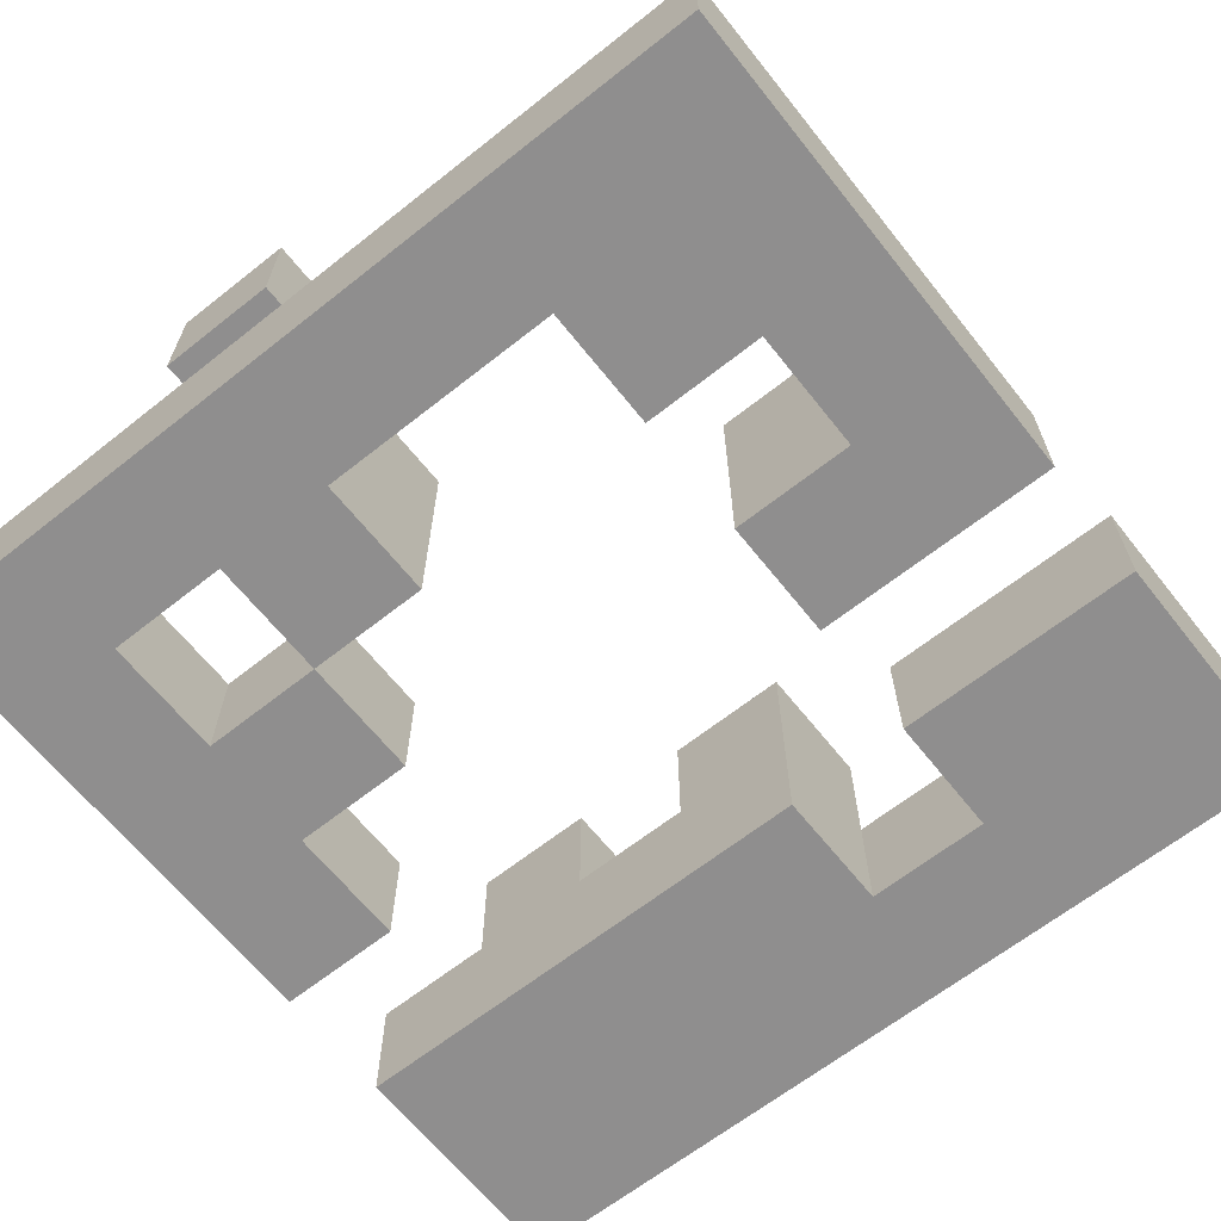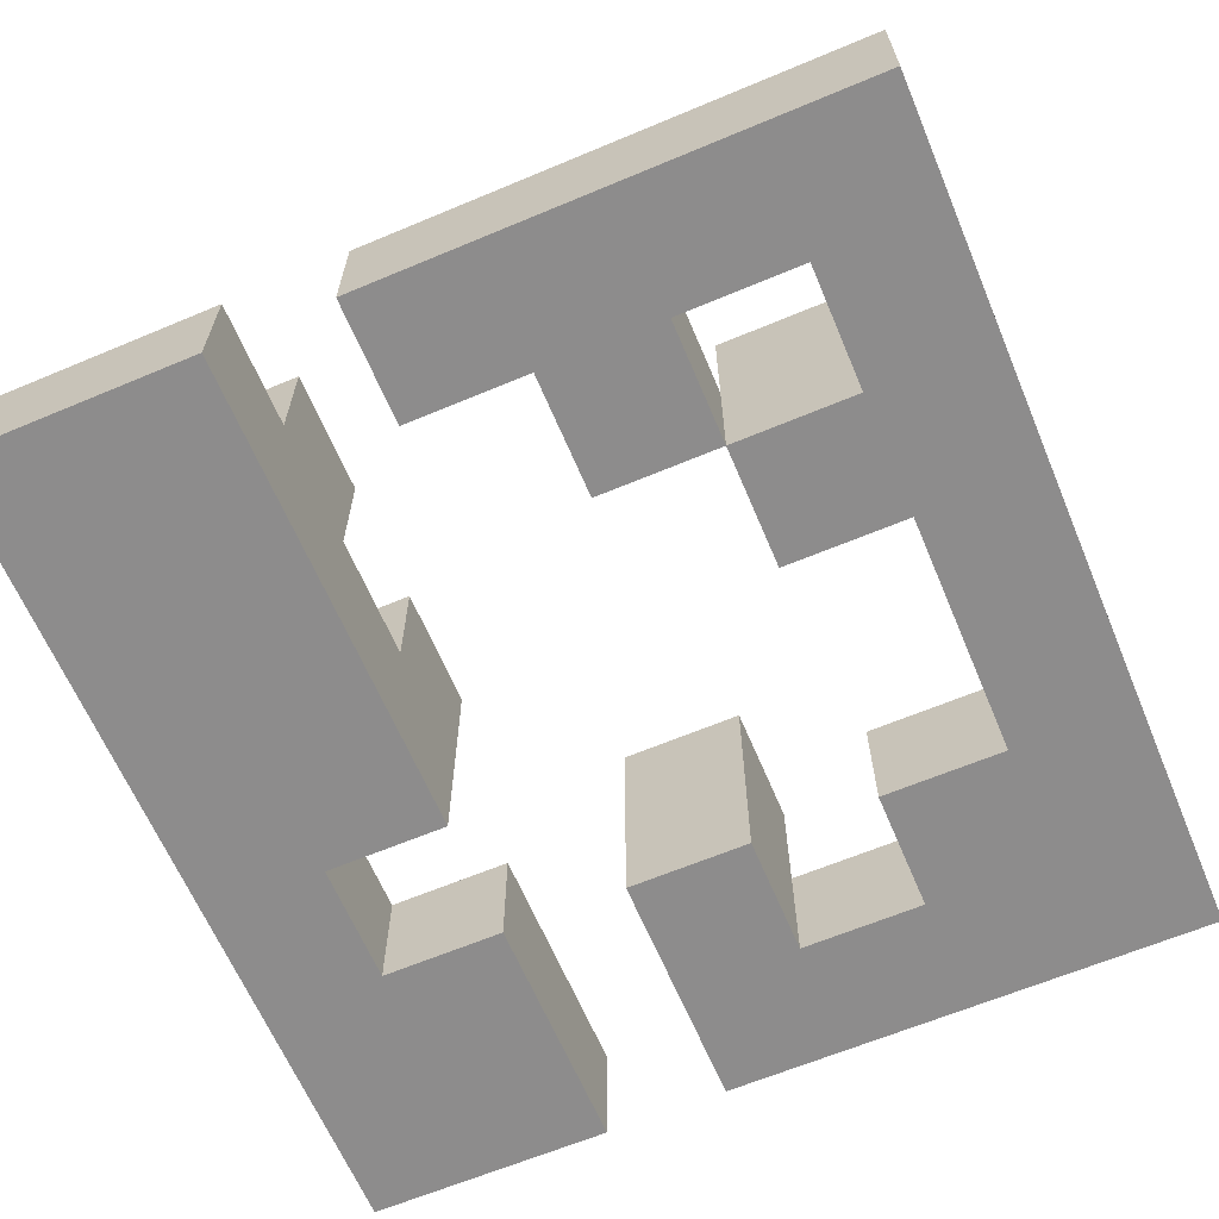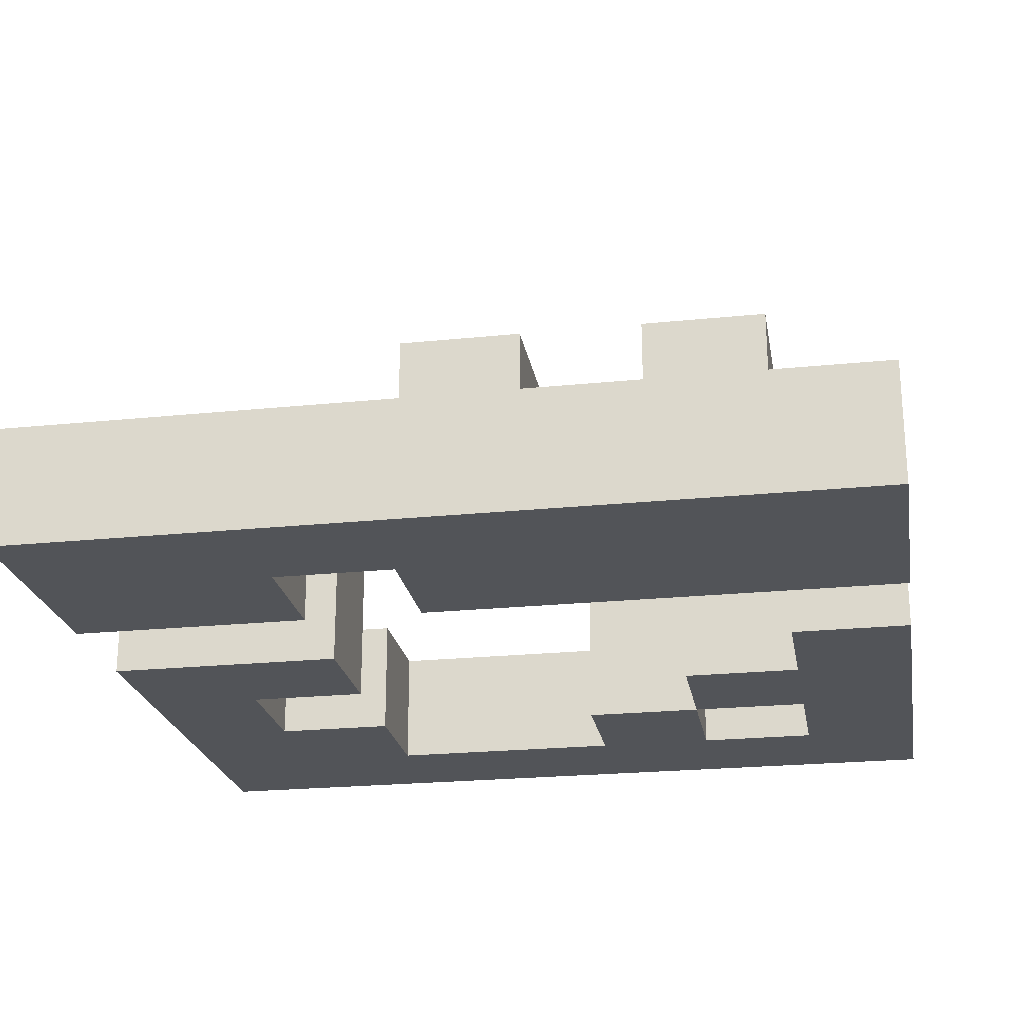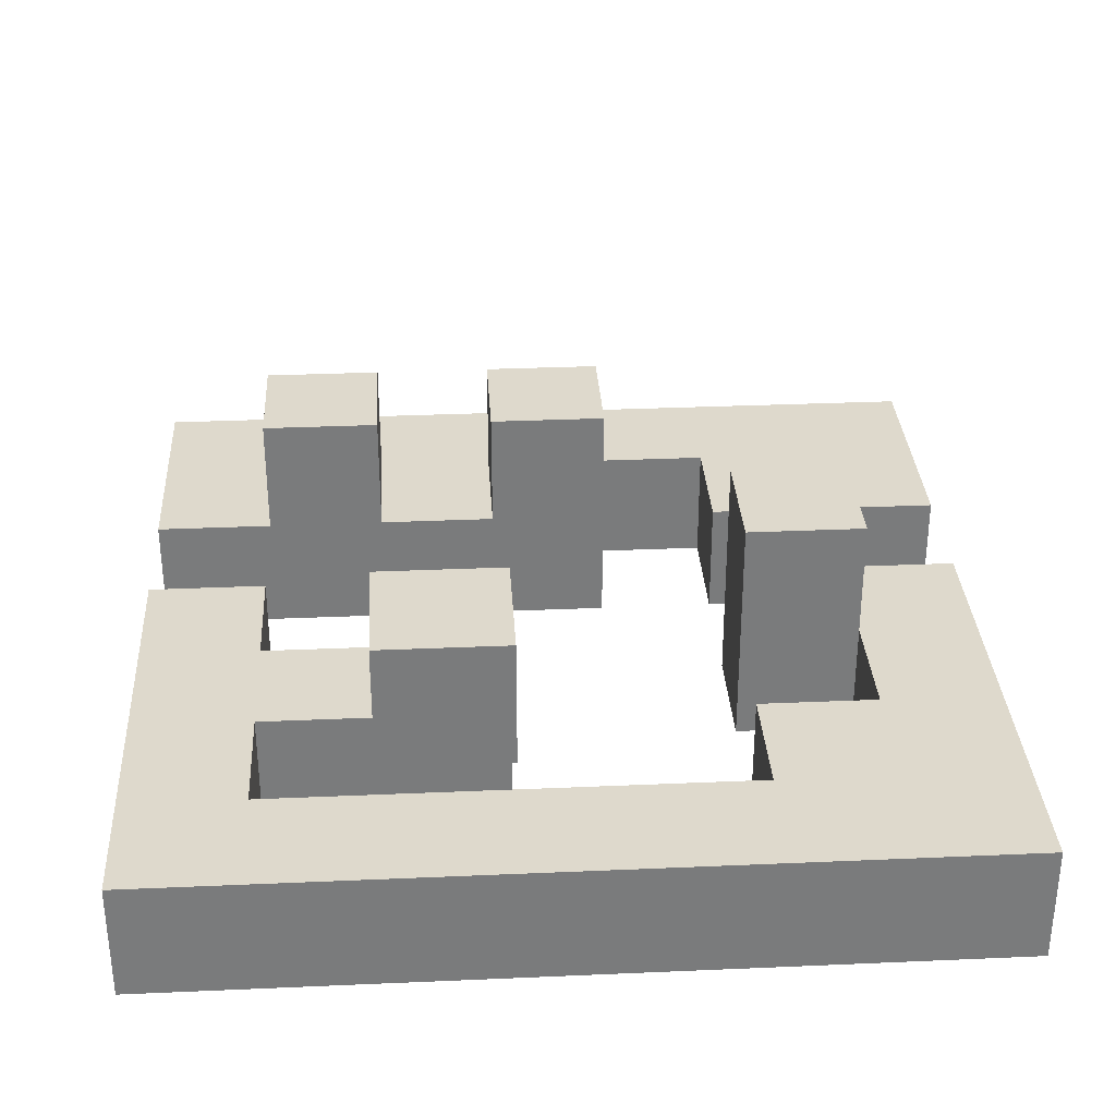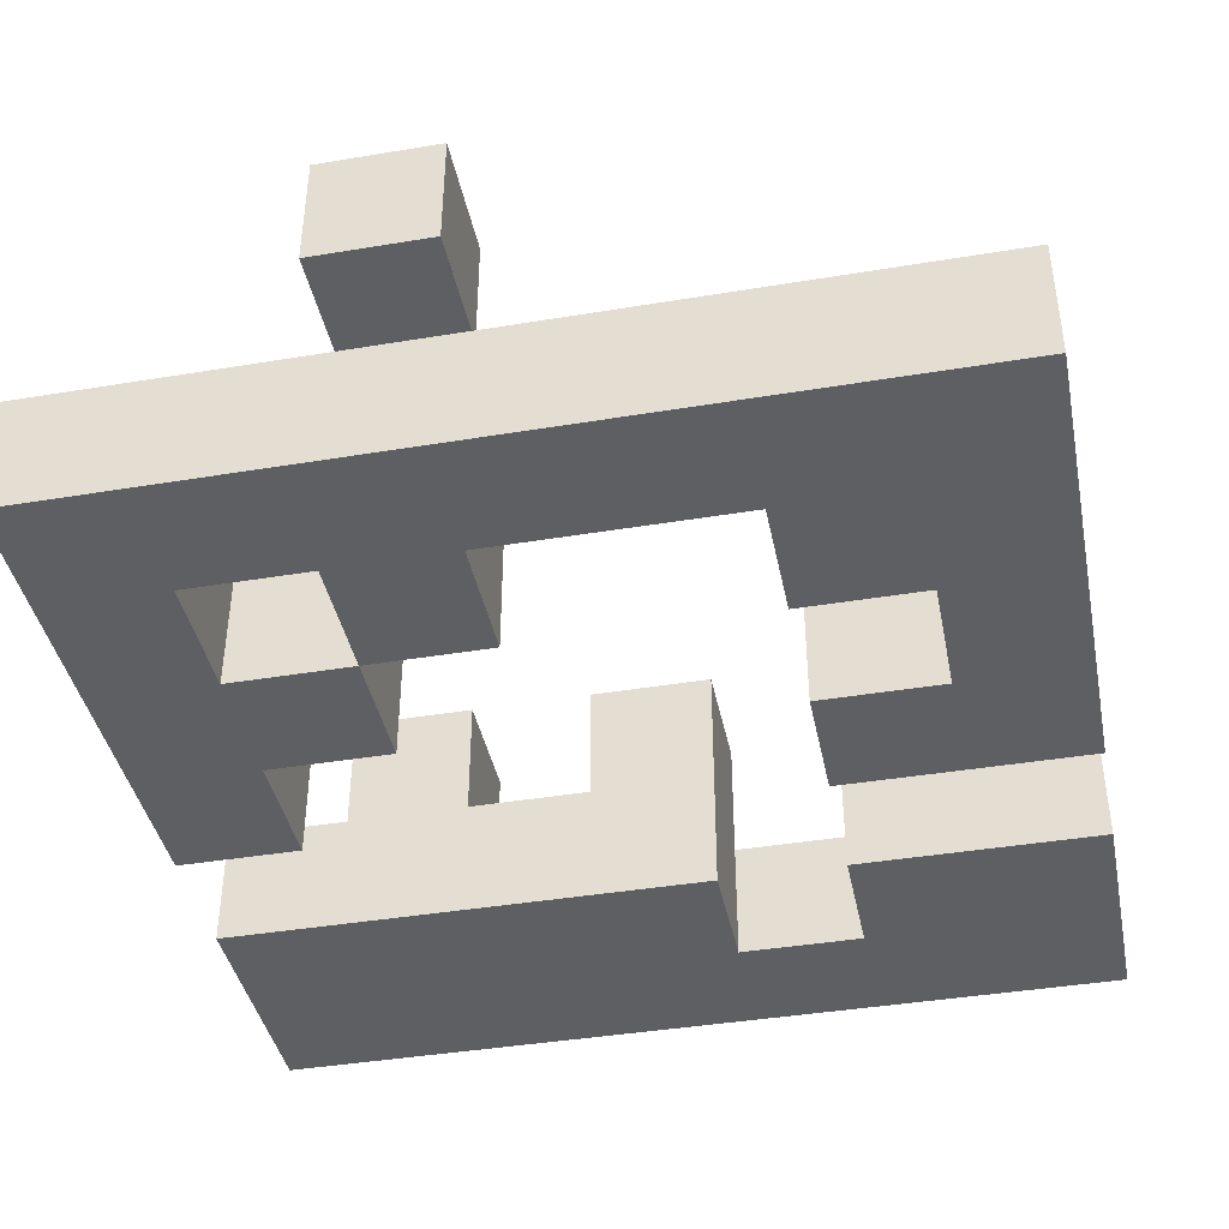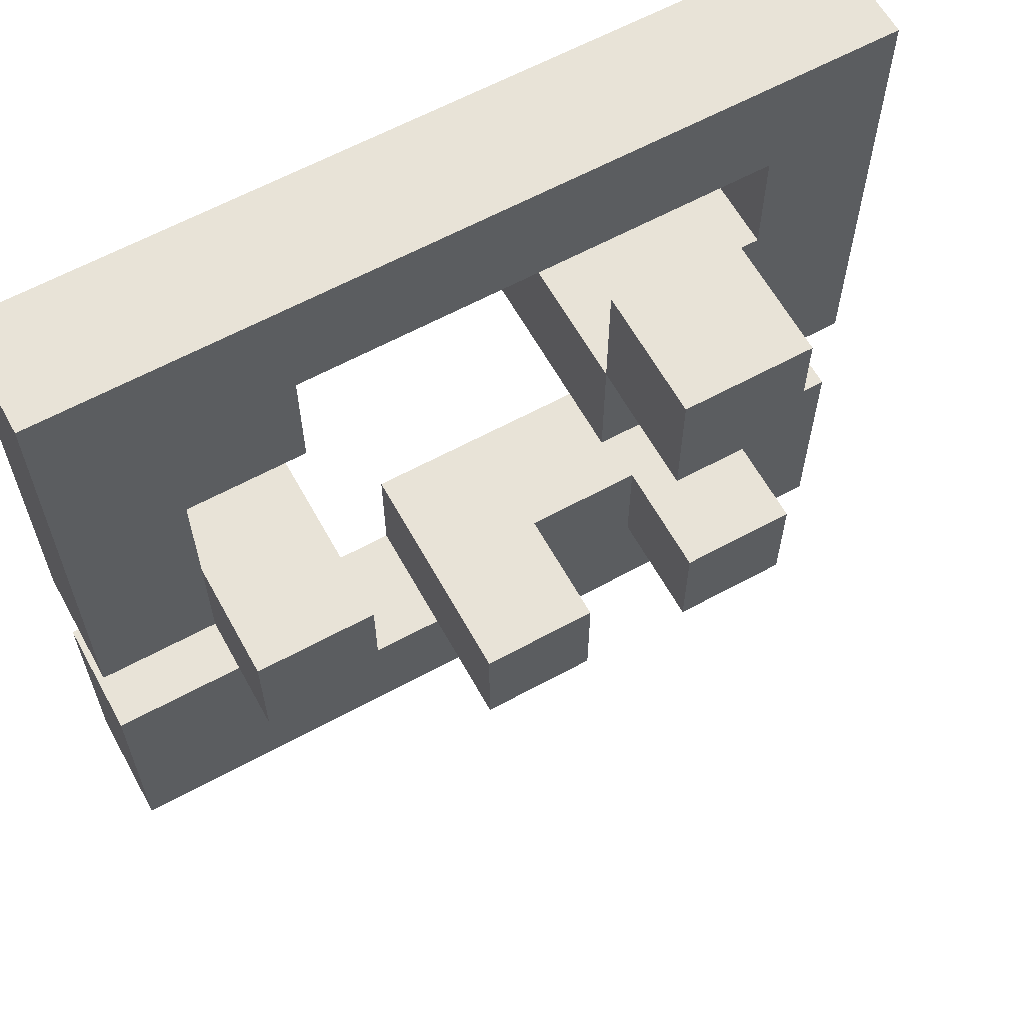
<metadata>
{"format":"obj","ext":"obj","renderer":"f3d","projection":"perspective","resolution":1024,"background":"white","views":[{"elev":-65.0,"azim":38.5,"up":"+Y"},{"elev":-64.3,"azim":-67.1,"up":"+Y"},{"elev":-23.0,"azim":-170.1,"up":"+Y"},{"elev":32.0,"azim":-3.5,"up":"+Y"},{"elev":-41.2,"azim":11.4,"up":"+Y"},{"elev":62.2,"azim":151.1,"up":"+Z"}]}
</metadata>
<code>
o deck1-broken-2
v -4 0 -1.3
v -4 0 -1.5
v -4 0 -1.6
v -4 0 -1.7
v -4 0 -1.8
v -4 0 -1.9
v -4 0 -2
v -4 0.1 -1.3
v -4 0.1 -1.5
v -4 0.1 -1.6
v -4 0.1 -1.7
v -4 0.1 -1.8
v -4 0.1 -1.9
v -4 0.1 -2
v -3.9 0.1 -1.8
v -3.9 0.1 -1.9
v -3.9 0.2 -1.8
v -3.9 0.2 -1.9
v -3.8 0 -1.4
v -3.8 0 -1.5
v -3.8 0.1 -1.4
v -3.8 0.1 -1.5
v -3.8 0.2 -1.3
v -3.8 0.2 -1.4
v -3.8 0.2 -1.5
v -3.8 0.3 -1.3
v -3.8 0.3 -1.4
v -3.7 0.1 -1.8
v -3.7 0.1 -1.9
v -3.7 0.2 -1.8
v -3.7 0.2 -1.9
v -3.5 0 -1.4
v -3.5 0 -1.5
v -3.5 0 -1.6
v -3.5 0 -1.7
v -3.5 0 -1.8
v -3.5 0 -1.9
v -3.5 0.1 -1.4
v -3.5 0.1 -1.5
v -3.5 0.1 -1.6
v -3.5 0.1 -1.7
v -3.5 0.1 -1.8
v -3.5 0.1 -1.9
v -3.5 0.2 -1.6
v -3.5 0.2 -1.7
v -3.4 0 -1.5
v -3.4 0 -1.6
v -3.4 0.1 -1.5
v -3.4 0.1 -1.6
v -3.9 0 -1.4
v -3.9 0 -1.5
v -3.9 0 -1.6
v -3.9 0 -1.7
v -3.9 0.1 -1.4
v -3.9 0.1 -1.5
v -3.9 0.1 -1.6
v -3.9 0.1 -1.7
v -3.8 0 -1.5
v -3.8 0 -1.6
v -3.8 0.1 -1.5
v -3.8 0.1 -1.6
v -3.8 0.1 -1.8
v -3.8 0.1 -1.9
v -3.8 0.2 -1.8
v -3.8 0.2 -1.9
v -3.7 0 -1.4
v -3.7 0 -1.5
v -3.7 0.1 -1.4
v -3.7 0.1 -1.5
v -3.7 0.2 -1.3
v -3.7 0.2 -1.4
v -3.7 0.2 -1.5
v -3.7 0.3 -1.3
v -3.7 0.3 -1.4
v -3.6 0 -1.8
v -3.6 0 -1.9
v -3.6 0.1 -1.8
v -3.6 0.1 -1.9
v -3.6 0.2 -1.8
v -3.6 0.2 -1.9
v -3.4 0.1 -1.6
v -3.4 0.1 -1.7
v -3.4 0.2 -1.6
v -3.4 0.2 -1.7
v -3.3 0 -1.3
v -3.3 0 -1.4
v -3.3 0 -1.6
v -3.3 0 -1.7
v -3.3 0 -1.8
v -3.3 0 -1.9
v -3.3 0 -2
v -3.3 0.1 -1.3
v -3.3 0.1 -1.4
v -3.3 0.1 -1.6
v -3.3 0.1 -1.7
v -3.3 0.1 -1.8
v -3.3 0.1 -1.9
v -3.3 0.1 -2
v -4 0 -1.3
v -4 0.1 -1.3
v -3.8 0.2 -1.3
v -3.8 0.3 -1.3
v -3.7 0.2 -1.3
v -3.7 0.3 -1.3
v -3.6 0 -1.3
v -3.6 0.1 -1.3
v -3.3 0 -1.3
v -3.3 0.1 -1.3
v -3.8 0.1 -1.4
v -3.8 0.2 -1.4
v -3.7 0.1 -1.4
v -3.7 0.2 -1.4
v -3.9 0 -1.5
v -3.9 0.1 -1.5
v -3.8 0 -1.5
v -3.8 0.1 -1.5
v -3.5 0 -1.6
v -3.5 0.1 -1.6
v -3.5 0.2 -1.6
v -3.4 0 -1.6
v -3.4 0.1 -1.6
v -3.4 0.2 -1.6
v -4 0 -1.8
v -4 0.1 -1.8
v -3.9 0.1 -1.8
v -3.9 0.2 -1.8
v -3.8 0.1 -1.8
v -3.8 0.2 -1.8
v -3.7 0 -1.8
v -3.7 0.1 -1.8
v -3.7 0.2 -1.8
v -3.6 0 -1.8
v -3.6 0.1 -1.8
v -3.6 0.2 -1.8
v -3.5 0 -1.8
v -3.5 0.1 -1.8
v -3.4 0 -1.8
v -3.4 0.1 -1.8
v -3.3 0 -1.8
v -3.3 0.1 -1.8
v -3.6 0 -1.9
v -3.6 0.1 -1.9
v -3.5 0 -1.9
v -3.5 0.1 -1.9
v -3.9 0 -1.4
v -3.9 0.1 -1.4
v -3.8 0 -1.4
v -3.8 0.1 -1.4
v -3.8 0.2 -1.4
v -3.8 0.3 -1.4
v -3.7 0 -1.4
v -3.7 0.1 -1.4
v -3.7 0.2 -1.4
v -3.7 0.3 -1.4
v -3.6 0 -1.4
v -3.6 0.1 -1.4
v -3.5 0 -1.4
v -3.5 0.1 -1.4
v -3.8 0 -1.5
v -3.8 0.1 -1.5
v -3.8 0.2 -1.5
v -3.7 0 -1.5
v -3.7 0.1 -1.5
v -3.7 0.2 -1.5
v -3.5 0 -1.5
v -3.5 0.1 -1.5
v -3.4 0 -1.5
v -3.4 0.1 -1.5
v -3.9 0 -1.6
v -3.9 0.1 -1.6
v -3.8 0 -1.6
v -3.8 0.1 -1.6
v -4 0 -1.7
v -4 0.1 -1.7
v -3.9 0 -1.7
v -3.9 0.1 -1.7
v -3.5 0 -1.7
v -3.5 0.1 -1.7
v -3.5 0.2 -1.7
v -3.4 0 -1.7
v -3.4 0.1 -1.7
v -3.4 0.2 -1.7
v -3.3 0 -1.7
v -3.3 0.1 -1.7
v -3.9 0.1 -1.9
v -3.9 0.2 -1.9
v -3.8 0.1 -1.9
v -3.8 0.2 -1.9
v -3.7 0.1 -1.9
v -3.7 0.2 -1.9
v -3.6 0.1 -1.9
v -3.6 0.2 -1.9
v -4 0 -2
v -4 0.1 -2
v -3.7 0 -2
v -3.7 0.1 -2
v -3.4 0 -2
v -3.4 0.1 -2
v -3.3 0 -2
v -3.3 0.1 -2
v -4 0 -1.3
v -3.6 0 -1.3
v -3.3 0 -1.3
v -3.9 0 -1.4
v -3.8 0 -1.4
v -3.7 0 -1.4
v -3.6 0 -1.4
v -3.5 0 -1.4
v -3.3 0 -1.4
v -4 0 -1.5
v -3.9 0 -1.5
v -3.8 0 -1.5
v -3.7 0 -1.5
v -3.5 0 -1.5
v -3.4 0 -1.5
v -4 0 -1.6
v -3.9 0 -1.6
v -3.8 0 -1.6
v -3.5 0 -1.6
v -3.4 0 -1.6
v -3.3 0 -1.6
v -4 0 -1.7
v -3.9 0 -1.7
v -3.5 0 -1.7
v -3.4 0 -1.7
v -3.3 0 -1.7
v -4 0 -1.8
v -3.7 0 -1.8
v -3.6 0 -1.8
v -3.5 0 -1.8
v -3.4 0 -1.8
v -3.3 0 -1.8
v -4 0 -1.9
v -3.7 0 -1.9
v -3.6 0 -1.9
v -3.5 0 -1.9
v -3.4 0 -1.9
v -3.3 0 -1.9
v -4 0 -2
v -3.7 0 -2
v -3.4 0 -2
v -3.3 0 -2
v -3.8 0.2 -1.3
v -3.7 0.2 -1.3
v -3.8 0.2 -1.4
v -3.7 0.2 -1.4
v -4 0.1 -1.3
v -3.6 0.1 -1.3
v -3.3 0.1 -1.3
v -3.9 0.1 -1.4
v -3.8 0.1 -1.4
v -3.7 0.1 -1.4
v -3.6 0.1 -1.4
v -3.5 0.1 -1.4
v -3.3 0.1 -1.4
v -4 0.1 -1.5
v -3.9 0.1 -1.5
v -3.8 0.1 -1.5
v -3.5 0.1 -1.5
v -3.4 0.1 -1.5
v -4 0.1 -1.6
v -3.9 0.1 -1.6
v -3.8 0.1 -1.6
v -3.4 0.1 -1.6
v -3.3 0.1 -1.6
v -4 0.1 -1.7
v -3.9 0.1 -1.7
v -3.4 0.1 -1.7
v -3.3 0.1 -1.7
v -4 0.1 -1.8
v -3.9 0.1 -1.8
v -3.8 0.1 -1.8
v -3.7 0.1 -1.8
v -3.5 0.1 -1.8
v -3.4 0.1 -1.8
v -3.3 0.1 -1.8
v -4 0.1 -1.9
v -3.9 0.1 -1.9
v -3.8 0.1 -1.9
v -3.7 0.1 -1.9
v -3.6 0.1 -1.9
v -3.5 0.1 -1.9
v -3.4 0.1 -1.9
v -3.3 0.1 -1.9
v -4 0.1 -2
v -3.7 0.1 -2
v -3.4 0.1 -2
v -3.3 0.1 -2
v -3.8 0.2 -1.4
v -3.7 0.2 -1.4
v -3.8 0.2 -1.5
v -3.7 0.2 -1.5
v -3.5 0.2 -1.6
v -3.4 0.2 -1.6
v -3.5 0.2 -1.7
v -3.4 0.2 -1.7
v -3.9 0.2 -1.8
v -3.8 0.2 -1.8
v -3.7 0.2 -1.8
v -3.6 0.2 -1.8
v -3.9 0.2 -1.9
v -3.8 0.2 -1.9
v -3.7 0.2 -1.9
v -3.6 0.2 -1.9
v -3.8 0.3 -1.3
v -3.7 0.3 -1.3
v -3.8 0.3 -1.4
v -3.7 0.3 -1.4
f 8 2 1
f 9 3 2
f 9 2 8
f 10 4 3
f 10 3 9
f 11 4 10
f 12 6 5
f 13 7 6
f 13 6 12
f 14 7 13
f 17 16 15
f 18 16 17
f 21 20 19
f 22 20 21
f 24 22 21
f 25 22 24
f 26 24 23
f 27 24 26
f 30 29 28
f 31 29 30
f 38 33 32
f 39 33 38
f 40 35 34
f 41 35 40
f 42 37 36
f 43 37 42
f 44 41 40
f 45 41 44
f 48 47 46
f 49 47 48
f 50 51 54
f 54 51 55
f 52 53 56
f 56 53 57
f 58 59 60
f 60 59 61
f 62 63 64
f 64 63 65
f 66 67 68
f 68 67 69
f 68 69 71
f 71 69 72
f 70 71 73
f 73 71 74
f 75 76 77
f 77 76 78
f 77 78 79
f 79 78 80
f 81 82 83
f 83 82 84
f 85 86 92
f 86 87 93
f 92 86 93
f 87 88 94
f 93 87 94
f 94 88 95
f 89 90 96
f 90 91 97
f 96 90 97
f 97 91 98
f 103 102 101
f 104 102 103
f 105 100 99
f 106 100 105
f 107 106 105
f 108 106 107
f 111 110 109
f 112 110 111
f 115 114 113
f 116 114 115
f 120 118 117
f 121 119 118
f 121 118 120
f 122 119 121
f 125 124 123
f 127 125 123
f 127 126 125
f 128 126 127
f 129 127 123
f 130 127 129
f 132 130 129
f 133 131 130
f 133 130 132
f 134 131 133
f 137 136 135
f 138 136 137
f 139 138 137
f 140 138 139
f 143 142 141
f 144 142 143
f 145 146 147
f 147 146 148
f 149 150 153
f 153 150 154
f 151 152 155
f 155 152 156
f 155 156 157
f 157 156 158
f 159 160 162
f 160 161 163
f 162 160 163
f 163 161 164
f 165 166 167
f 167 166 168
f 169 170 171
f 171 170 172
f 173 174 175
f 175 174 176
f 177 178 180
f 178 179 181
f 180 178 181
f 181 179 182
f 180 181 183
f 183 181 184
f 185 186 187
f 187 186 188
f 189 190 191
f 191 190 192
f 193 194 195
f 195 194 196
f 195 196 197
f 197 196 198
f 197 198 199
f 199 198 200
f 204 202 201
f 205 202 204
f 206 202 205
f 207 203 202
f 207 202 206
f 208 203 207
f 209 203 208
f 210 204 201
f 211 204 210
f 212 206 205
f 213 206 212
f 214 209 208
f 215 209 214
f 216 211 210
f 217 212 211
f 217 211 216
f 218 212 217
f 220 209 215
f 221 209 220
f 222 217 216
f 223 217 222
f 224 220 219
f 225 221 220
f 225 220 224
f 226 221 225
f 233 228 227
f 234 229 228
f 234 228 233
f 235 229 234
f 236 231 230
f 237 232 231
f 237 231 236
f 238 232 237
f 239 234 233
f 240 236 235
f 240 234 239
f 240 235 234
f 240 237 236
f 241 238 237
f 241 237 240
f 242 238 241
f 245 244 243
f 246 244 245
f 247 248 250
f 250 248 251
f 251 248 252
f 248 249 253
f 252 248 253
f 253 249 254
f 254 249 255
f 247 250 256
f 256 250 257
f 254 255 259
f 259 255 260
f 256 257 261
f 257 258 262
f 261 257 262
f 262 258 263
f 260 255 264
f 264 255 265
f 261 262 266
f 266 262 267
f 264 265 268
f 268 265 269
f 270 271 277
f 277 271 278
f 272 273 279
f 279 273 280
f 274 275 282
f 275 276 283
f 282 275 283
f 283 276 284
f 277 278 285
f 278 279 285
f 279 280 285
f 281 282 286
f 285 280 286
f 280 281 286
f 282 283 286
f 283 284 287
f 286 283 287
f 287 284 288
f 289 290 291
f 291 290 292
f 293 294 295
f 295 294 296
f 297 298 301
f 301 298 302
f 299 300 303
f 303 300 304
f 305 306 307
f 307 306 308

</code>
